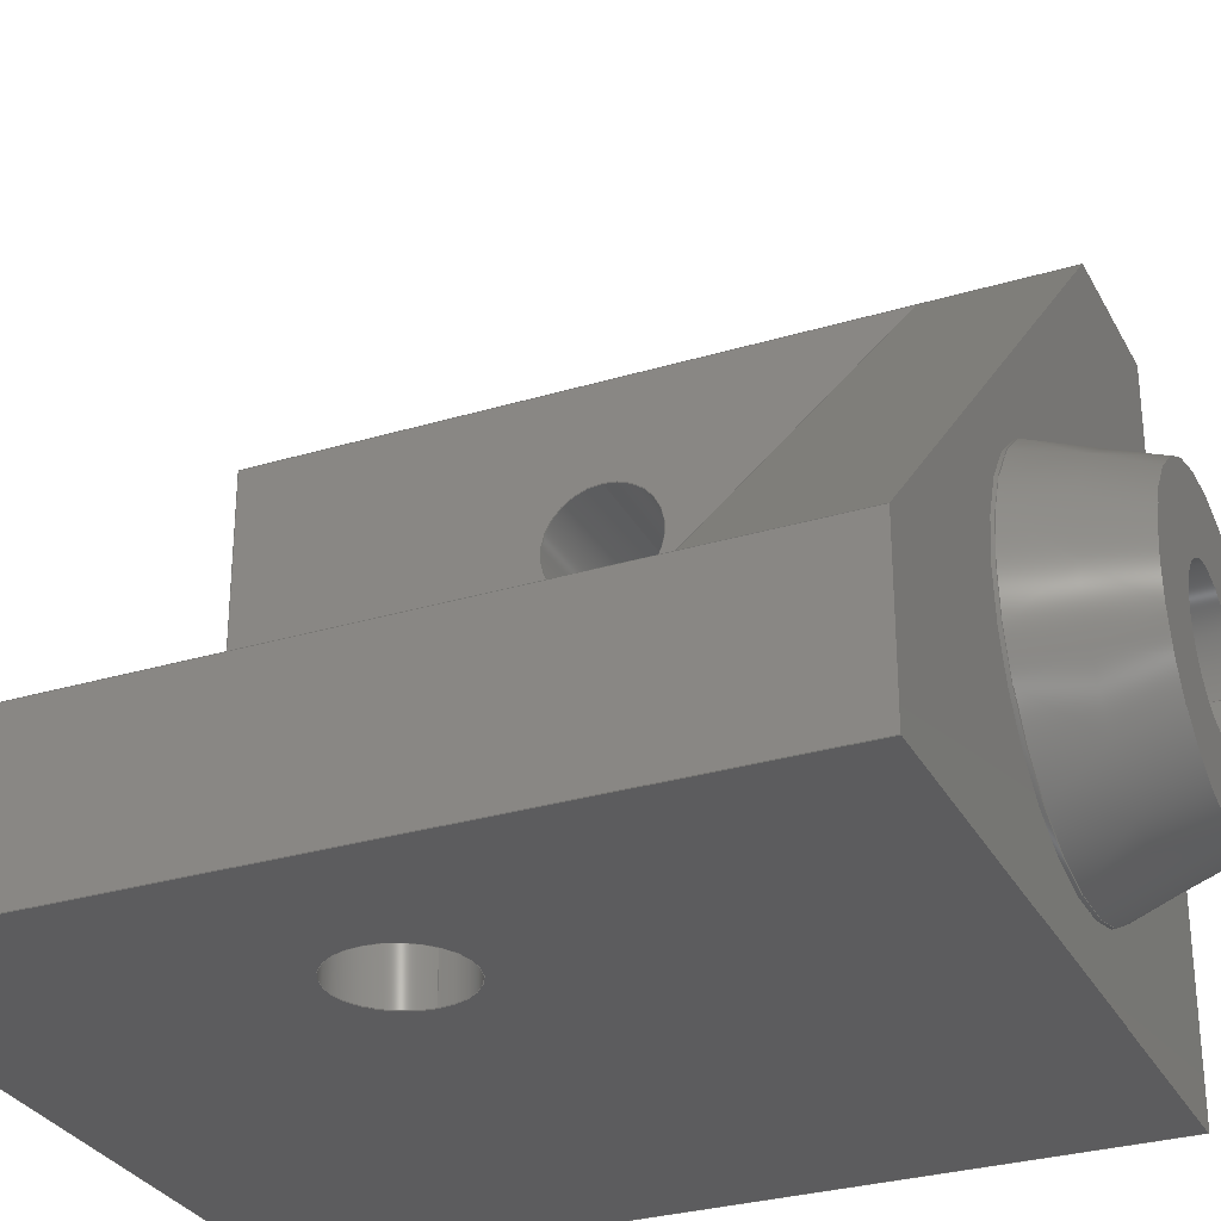
<metadata>
{"format":"step","ext":"step","renderer":"f3d","projection":"perspective","resolution":1024,"background":"white","views":[{"elev":-30.1,"azim":-66.4,"up":"+Y"}]}
</metadata>
<code>
ISO-10303-21;
DATA;
#1 = APPLICATION_PROTOCOL_DEFINITION('international standard',
  'automotive_design',2000,#2);
#2 = APPLICATION_CONTEXT(
  'core data for automotive mechanical design processes');
#3 = SHAPE_DEFINITION_REPRESENTATION(#4,#10);
#4 = PRODUCT_DEFINITION_SHAPE('','',#5);
#5 = PRODUCT_DEFINITION('design','',#6,#9);
#6 = PRODUCT_DEFINITION_FORMATION('','',#7);
#7 = PRODUCT('MB FrontRight Corner','MB FrontRight Corner','',(#8));
#8 = PRODUCT_CONTEXT('',#2,'mechanical');
#9 = PRODUCT_DEFINITION_CONTEXT('part definition',#2,'design');
#10 = ADVANCED_BREP_SHAPE_REPRESENTATION('',(#11,#15),#465);
#11 = AXIS2_PLACEMENT_3D('',#12,#13,#14);
#12 = CARTESIAN_POINT('',(0,0,0));
#13 = DIRECTION('',(0,0,1));
#14 = DIRECTION('',(1,0,-0));
#15 = MANIFOLD_SOLID_BREP('',#16);
#16 = CLOSED_SHELL('',(#17,#50,#75,#126,#146,#188,#223,#255,#287,#304,
    #328,#354,#379,#404,#431,#451));
#17 = ADVANCED_FACE('',(#18),#45,.T.);
#18 = FACE_BOUND('',#19,.F.);
#19 = EDGE_LOOP('',(#20,#30,#37,#38));
#20 = ORIENTED_EDGE('',*,*,#21,.T.);
#21 = EDGE_CURVE('',#22,#24,#26,.T.);
#22 = VERTEX_POINT('',#23);
#23 = CARTESIAN_POINT('',(303.4,6.51,-3));
#24 = VERTEX_POINT('',#25);
#25 = CARTESIAN_POINT('',(303.4,6.51,-2.9));
#26 = LINE('',#27,#28);
#27 = CARTESIAN_POINT('',(303.4,6.51,-3));
#28 = VECTOR('',#29,1);
#29 = DIRECTION('',(0,1.11e-16,1));
#30 = ORIENTED_EDGE('',*,*,#31,.T.);
#31 = EDGE_CURVE('',#24,#24,#32,.T.);
#32 = CIRCLE('',#33,5);
#33 = AXIS2_PLACEMENT_3D('',#34,#35,#36);
#34 = CARTESIAN_POINT('',(298.4,6.51,-2.9));
#35 = DIRECTION('',(-1.11e-16,1.233e-32,1));
#36 = DIRECTION('',(1,1.368e-48,1.11e-16));
#37 = ORIENTED_EDGE('',*,*,#21,.F.);
#38 = ORIENTED_EDGE('',*,*,#39,.F.);
#39 = EDGE_CURVE('',#22,#22,#40,.T.);
#40 = CIRCLE('',#41,5);
#41 = AXIS2_PLACEMENT_3D('',#42,#43,#44);
#42 = CARTESIAN_POINT('',(298.4,6.51,-3));
#43 = DIRECTION('',(-2.22e-16,-1.11e-16,1));
#44 = DIRECTION('',(1,1.11e-16,2.22e-16));
#45 = CYLINDRICAL_SURFACE('',#46,5);
#46 = AXIS2_PLACEMENT_3D('',#47,#48,#49);
#47 = CARTESIAN_POINT('',(298.4,6.51,-3));
#48 = DIRECTION('',(1.11e-16,-1.233e-32,-1));
#49 = DIRECTION('',(1,0,1.11e-16));
#50 = ADVANCED_FACE('',(#51),#70,.T.);
#51 = FACE_BOUND('',#52,.T.);
#52 = EDGE_LOOP('',(#53,#61,#62,#63));
#53 = ORIENTED_EDGE('',*,*,#54,.F.);
#54 = EDGE_CURVE('',#24,#55,#57,.T.);
#55 = VERTEX_POINT('',#56);
#56 = CARTESIAN_POINT('',(302.4,6.51,0));
#57 = LINE('',#58,#59);
#58 = CARTESIAN_POINT('',(303.4,6.51,-2.9));
#59 = VECTOR('',#60,1);
#60 = DIRECTION('',(-0.326,1.165e-32,0.9454));
#61 = ORIENTED_EDGE('',*,*,#31,.T.);
#62 = ORIENTED_EDGE('',*,*,#54,.T.);
#63 = ORIENTED_EDGE('',*,*,#64,.F.);
#64 = EDGE_CURVE('',#55,#55,#65,.T.);
#65 = CIRCLE('',#66,4);
#66 = AXIS2_PLACEMENT_3D('',#67,#68,#69);
#67 = CARTESIAN_POINT('',(298.4,6.51,-1.776e-15));
#68 = DIRECTION('',(-1.11e-16,1.233e-32,1));
#69 = DIRECTION('',(1,1.368e-48,1.11e-16));
#70 = CONICAL_SURFACE('',#71,5,0.3321);
#71 = AXIS2_PLACEMENT_3D('',#72,#73,#74);
#72 = CARTESIAN_POINT('',(298.4,6.51,-2.9));
#73 = DIRECTION('',(1.11e-16,-1.233e-32,-1));
#74 = DIRECTION('',(1,1.368e-48,1.11e-16));
#75 = ADVANCED_FACE('',(#76,#118),#121,.T.);
#76 = FACE_BOUND('',#77,.T.);
#77 = EDGE_LOOP('',(#78,#88,#96,#104,#112));
#78 = ORIENTED_EDGE('',*,*,#79,.T.);
#79 = EDGE_CURVE('',#80,#82,#84,.T.);
#80 = VERTEX_POINT('',#81);
#81 = CARTESIAN_POINT('',(307,1.066e-14,-3));
#82 = VERTEX_POINT('',#83);
#83 = CARTESIAN_POINT('',(307,19.5,-3));
#84 = LINE('',#85,#86);
#85 = CARTESIAN_POINT('',(307,2.274e-13,-3));
#86 = VECTOR('',#87,1);
#87 = DIRECTION('',(6.661e-16,1,2.22e-16));
#88 = ORIENTED_EDGE('',*,*,#89,.T.);
#89 = EDGE_CURVE('',#82,#90,#92,.T.);
#90 = VERTEX_POINT('',#91);
#91 = CARTESIAN_POINT('',(302.5,19.5,-3));
#92 = LINE('',#93,#94);
#93 = CARTESIAN_POINT('',(307,19.5,-3));
#94 = VECTOR('',#95,1);
#95 = DIRECTION('',(-1,-3.331e-16,-6.661e-16));
#96 = ORIENTED_EDGE('',*,*,#97,.T.);
#97 = EDGE_CURVE('',#90,#98,#100,.T.);
#98 = VERTEX_POINT('',#99);
#99 = CARTESIAN_POINT('',(287.5,4.5,-3));
#100 = LINE('',#101,#102);
#101 = CARTESIAN_POINT('',(302.5,19.5,-3));
#102 = VECTOR('',#103,1);
#103 = DIRECTION('',(-0.7071,-0.7071,-4.71e-16
    ));
#104 = ORIENTED_EDGE('',*,*,#105,.T.);
#105 = EDGE_CURVE('',#98,#106,#108,.T.);
#106 = VERTEX_POINT('',#107);
#107 = CARTESIAN_POINT('',(287.5,1.066e-14,-3));
#108 = LINE('',#109,#110);
#109 = CARTESIAN_POINT('',(287.5,4.5,-3));
#110 = VECTOR('',#111,1);
#111 = DIRECTION('',(-6.661e-16,-1,-2.22e-16));
#112 = ORIENTED_EDGE('',*,*,#113,.T.);
#113 = EDGE_CURVE('',#106,#80,#114,.T.);
#114 = LINE('',#115,#116);
#115 = CARTESIAN_POINT('',(287.5,2.203e-13,-3));
#116 = VECTOR('',#117,1);
#117 = DIRECTION('',(1,3.331e-16,6.661e-16));
#118 = FACE_BOUND('',#119,.T.);
#119 = EDGE_LOOP('',(#120));
#120 = ORIENTED_EDGE('',*,*,#39,.F.);
#121 = PLANE('',#122);
#122 = AXIS2_PLACEMENT_3D('',#123,#124,#125);
#123 = CARTESIAN_POINT('',(299.2,7.839,-3));
#124 = DIRECTION('',(1.11e-16,2.22e-16,1));
#125 = DIRECTION('',(1,1.11e-16,2.22e-16));
#126 = ADVANCED_FACE('',(#127,#130),#141,.T.);
#127 = FACE_BOUND('',#128,.T.);
#128 = EDGE_LOOP('',(#129));
#129 = ORIENTED_EDGE('',*,*,#64,.T.);
#130 = FACE_BOUND('',#131,.F.);
#131 = EDGE_LOOP('',(#132));
#132 = ORIENTED_EDGE('',*,*,#133,.T.);
#133 = EDGE_CURVE('',#134,#134,#136,.T.);
#134 = VERTEX_POINT('',#135);
#135 = CARTESIAN_POINT('',(300.4,6.51,0));
#136 = CIRCLE('',#137,1.95);
#137 = AXIS2_PLACEMENT_3D('',#138,#139,#140);
#138 = CARTESIAN_POINT('',(298.4,6.51,-1.776e-15));
#139 = DIRECTION('',(-1.11e-16,1.233e-32,1));
#140 = DIRECTION('',(1,0,1.11e-16));
#141 = PLANE('',#142);
#142 = AXIS2_PLACEMENT_3D('',#143,#144,#145);
#143 = CARTESIAN_POINT('',(298.4,6.51,-5.684e-14));
#144 = DIRECTION('',(1.11e-16,2.22e-16,1));
#145 = DIRECTION('',(1,1.11e-16,2.22e-16));
#146 = ADVANCED_FACE('',(#147,#172),#183,.T.);
#147 = FACE_BOUND('',#148,.T.);
#148 = EDGE_LOOP('',(#149,#157,#165,#171));
#149 = ORIENTED_EDGE('',*,*,#150,.T.);
#150 = EDGE_CURVE('',#80,#151,#153,.T.);
#151 = VERTEX_POINT('',#152);
#152 = CARTESIAN_POINT('',(307,0,-25));
#153 = LINE('',#154,#155);
#154 = CARTESIAN_POINT('',(307,2.292e-13,-3));
#155 = VECTOR('',#156,1);
#156 = DIRECTION('',(-3.331e-16,-7.772e-16,-1));
#157 = ORIENTED_EDGE('',*,*,#158,.T.);
#158 = EDGE_CURVE('',#151,#159,#161,.T.);
#159 = VERTEX_POINT('',#160);
#160 = CARTESIAN_POINT('',(307,19.5,-25));
#161 = LINE('',#162,#163);
#162 = CARTESIAN_POINT('',(307,1.99e-13,-25));
#163 = VECTOR('',#164,1);
#164 = DIRECTION('',(6.661e-16,1,2.22e-16));
#165 = ORIENTED_EDGE('',*,*,#166,.F.);
#166 = EDGE_CURVE('',#82,#159,#167,.T.);
#167 = LINE('',#168,#169);
#168 = CARTESIAN_POINT('',(307,19.5,-3));
#169 = VECTOR('',#170,1);
#170 = DIRECTION('',(-3.331e-16,-7.772e-16,-1));
#171 = ORIENTED_EDGE('',*,*,#79,.F.);
#172 = FACE_BOUND('',#173,.T.);
#173 = EDGE_LOOP('',(#174));
#174 = ORIENTED_EDGE('',*,*,#175,.T.);
#175 = EDGE_CURVE('',#176,#176,#178,.T.);
#176 = VERTEX_POINT('',#177);
#177 = CARTESIAN_POINT('',(307,16.6,-15));
#178 = CIRCLE('',#179,1.6);
#179 = AXIS2_PLACEMENT_3D('',#180,#181,#182);
#180 = CARTESIAN_POINT('',(307,15,-15));
#181 = DIRECTION('',(-1,4.441e-16,2.22e-16));
#182 = DIRECTION('',(4.441e-16,1,2.22e-16));
#183 = PLANE('',#184);
#184 = AXIS2_PLACEMENT_3D('',#185,#186,#187);
#185 = CARTESIAN_POINT('',(307,2.292e-13,-3));
#186 = DIRECTION('',(1,3.331e-16,6.661e-16));
#187 = DIRECTION('',(6.661e-16,1,2.22e-16));
#188 = ADVANCED_FACE('',(#189,#207),#218,.T.);
#189 = FACE_BOUND('',#190,.T.);
#190 = EDGE_LOOP('',(#191,#199,#205,#206));
#191 = ORIENTED_EDGE('',*,*,#192,.T.);
#192 = EDGE_CURVE('',#106,#193,#195,.T.);
#193 = VERTEX_POINT('',#194);
#194 = CARTESIAN_POINT('',(287.5,0,-25));
#195 = LINE('',#196,#197);
#196 = CARTESIAN_POINT('',(287.5,2.22e-13,-3));
#197 = VECTOR('',#198,1);
#198 = DIRECTION('',(-3.331e-16,-7.772e-16,-1));
#199 = ORIENTED_EDGE('',*,*,#200,.T.);
#200 = EDGE_CURVE('',#193,#151,#201,.T.);
#201 = LINE('',#202,#203);
#202 = CARTESIAN_POINT('',(287.5,1.918e-13,-25));
#203 = VECTOR('',#204,1);
#204 = DIRECTION('',(1,3.331e-16,6.661e-16));
#205 = ORIENTED_EDGE('',*,*,#150,.F.);
#206 = ORIENTED_EDGE('',*,*,#113,.F.);
#207 = FACE_BOUND('',#208,.T.);
#208 = EDGE_LOOP('',(#209));
#209 = ORIENTED_EDGE('',*,*,#210,.T.);
#210 = EDGE_CURVE('',#211,#211,#213,.T.);
#211 = VERTEX_POINT('',#212);
#212 = CARTESIAN_POINT('',(294.6,5.329e-15,-15));
#213 = CIRCLE('',#214,1.6);
#214 = AXIS2_PLACEMENT_3D('',#215,#216,#217);
#215 = CARTESIAN_POINT('',(293,1.035e-13,-15));
#216 = DIRECTION('',(-3.331e-16,1,-8.882e-16));
#217 = DIRECTION('',(1,3.331e-16,6.661e-16));
#218 = PLANE('',#219);
#219 = AXIS2_PLACEMENT_3D('',#220,#221,#222);
#220 = CARTESIAN_POINT('',(287.5,2.22e-13,-3));
#221 = DIRECTION('',(-6.661e-16,-1,-2.22e-16));
#222 = DIRECTION('',(1,3.331e-16,6.661e-16));
#223 = ADVANCED_FACE('',(#224),#250,.T.);
#224 = FACE_BOUND('',#225,.T.);
#225 = EDGE_LOOP('',(#226,#227,#235,#243,#249));
#226 = ORIENTED_EDGE('',*,*,#166,.T.);
#227 = ORIENTED_EDGE('',*,*,#228,.T.);
#228 = EDGE_CURVE('',#159,#229,#231,.T.);
#229 = VERTEX_POINT('',#230);
#230 = CARTESIAN_POINT('',(302.5,19.5,-25));
#231 = LINE('',#232,#233);
#232 = CARTESIAN_POINT('',(307,19.5,-25));
#233 = VECTOR('',#234,1);
#234 = DIRECTION('',(-1,-3.331e-16,-6.661e-16));
#235 = ORIENTED_EDGE('',*,*,#236,.F.);
#236 = EDGE_CURVE('',#237,#229,#239,.T.);
#237 = VERTEX_POINT('',#238);
#238 = CARTESIAN_POINT('',(302.5,19.5,-7));
#239 = LINE('',#240,#241);
#240 = CARTESIAN_POINT('',(302.5,19.5,-3));
#241 = VECTOR('',#242,1);
#242 = DIRECTION('',(-3.331e-16,-7.772e-16,-1));
#243 = ORIENTED_EDGE('',*,*,#244,.F.);
#244 = EDGE_CURVE('',#90,#237,#245,.T.);
#245 = LINE('',#246,#247);
#246 = CARTESIAN_POINT('',(302.5,19.5,-3));
#247 = VECTOR('',#248,1);
#248 = DIRECTION('',(-3.331e-16,-7.772e-16,-1));
#249 = ORIENTED_EDGE('',*,*,#89,.F.);
#250 = PLANE('',#251);
#251 = AXIS2_PLACEMENT_3D('',#252,#253,#254);
#252 = CARTESIAN_POINT('',(307,19.5,-3));
#253 = DIRECTION('',(6.661e-16,1,2.22e-16));
#254 = DIRECTION('',(-1,-3.331e-16,-6.661e-16));
#255 = ADVANCED_FACE('',(#256),#282,.T.);
#256 = FACE_BOUND('',#257,.T.);
#257 = EDGE_LOOP('',(#258,#266,#274,#280,#281));
#258 = ORIENTED_EDGE('',*,*,#259,.T.);
#259 = EDGE_CURVE('',#98,#260,#262,.T.);
#260 = VERTEX_POINT('',#261);
#261 = CARTESIAN_POINT('',(287.5,4.5,-7));
#262 = LINE('',#263,#264);
#263 = CARTESIAN_POINT('',(287.5,4.5,-3));
#264 = VECTOR('',#265,1);
#265 = DIRECTION('',(-3.331e-16,-7.772e-16,-1));
#266 = ORIENTED_EDGE('',*,*,#267,.T.);
#267 = EDGE_CURVE('',#260,#268,#270,.T.);
#268 = VERTEX_POINT('',#269);
#269 = CARTESIAN_POINT('',(287.5,4.5,-25));
#270 = LINE('',#271,#272);
#271 = CARTESIAN_POINT('',(287.5,4.5,-3));
#272 = VECTOR('',#273,1);
#273 = DIRECTION('',(-3.331e-16,-7.772e-16,-1));
#274 = ORIENTED_EDGE('',*,*,#275,.T.);
#275 = EDGE_CURVE('',#268,#193,#276,.T.);
#276 = LINE('',#277,#278);
#277 = CARTESIAN_POINT('',(287.5,4.5,-25));
#278 = VECTOR('',#279,1);
#279 = DIRECTION('',(-6.661e-16,-1,-2.22e-16));
#280 = ORIENTED_EDGE('',*,*,#192,.F.);
#281 = ORIENTED_EDGE('',*,*,#105,.F.);
#282 = PLANE('',#283);
#283 = AXIS2_PLACEMENT_3D('',#284,#285,#286);
#284 = CARTESIAN_POINT('',(287.5,4.5,-3));
#285 = DIRECTION('',(-1,-3.331e-16,-6.661e-16));
#286 = DIRECTION('',(-6.661e-16,-1,-2.22e-16));
#287 = ADVANCED_FACE('',(#288),#299,.F.);
#288 = FACE_BOUND('',#289,.F.);
#289 = EDGE_LOOP('',(#290,#291,#292,#293));
#290 = ORIENTED_EDGE('',*,*,#244,.F.);
#291 = ORIENTED_EDGE('',*,*,#97,.T.);
#292 = ORIENTED_EDGE('',*,*,#259,.T.);
#293 = ORIENTED_EDGE('',*,*,#294,.F.);
#294 = EDGE_CURVE('',#237,#260,#295,.T.);
#295 = LINE('',#296,#297);
#296 = CARTESIAN_POINT('',(302.5,19.5,-7));
#297 = VECTOR('',#298,1);
#298 = DIRECTION('',(-0.7071,-0.7071,-4.71e-16
    ));
#299 = PLANE('',#300);
#300 = AXIS2_PLACEMENT_3D('',#301,#302,#303);
#301 = CARTESIAN_POINT('',(302.5,19.5,-7));
#302 = DIRECTION('',(0.7071,-0.7071,1.57e-16)
  );
#303 = DIRECTION('',(-0.7071,-0.7071,-3.14e-16
    ));
#304 = ADVANCED_FACE('',(#305),#323,.F.);
#305 = FACE_BOUND('',#306,.T.);
#306 = EDGE_LOOP('',(#307,#316,#321,#322));
#307 = ORIENTED_EDGE('',*,*,#308,.F.);
#308 = EDGE_CURVE('',#309,#309,#311,.T.);
#309 = VERTEX_POINT('',#310);
#310 = CARTESIAN_POINT('',(300.4,6.51,-7));
#311 = CIRCLE('',#312,1.95);
#312 = AXIS2_PLACEMENT_3D('',#313,#314,#315);
#313 = CARTESIAN_POINT('',(298.4,6.51,-7));
#314 = DIRECTION('',(-2.22e-16,3.698e-32,1));
#315 = DIRECTION('',(1,1.233e-32,2.22e-16));
#316 = ORIENTED_EDGE('',*,*,#317,.F.);
#317 = EDGE_CURVE('',#134,#309,#318,.T.);
#318 = B_SPLINE_CURVE_WITH_KNOTS('',1,(#319,#320),.UNSPECIFIED.,.F.,.F.,
  (2,2),(-7,0),.PIECEWISE_BEZIER_KNOTS.);
#319 = CARTESIAN_POINT('',(300.4,6.51,-3.553e-15));
#320 = CARTESIAN_POINT('',(300.4,6.51,-7));
#321 = ORIENTED_EDGE('',*,*,#133,.T.);
#322 = ORIENTED_EDGE('',*,*,#317,.T.);
#323 = CYLINDRICAL_SURFACE('',#324,1.95);
#324 = AXIS2_PLACEMENT_3D('',#325,#326,#327);
#325 = CARTESIAN_POINT('',(298.4,6.51,-7));
#326 = DIRECTION('',(1.11e-16,-1.11e-16,-1));
#327 = DIRECTION('',(1,1.233e-32,2.22e-16));
#328 = ADVANCED_FACE('',(#329),#349,.F.);
#329 = FACE_BOUND('',#330,.F.);
#330 = EDGE_LOOP('',(#331,#332,#333,#341,#347,#348));
#331 = ORIENTED_EDGE('',*,*,#158,.T.);
#332 = ORIENTED_EDGE('',*,*,#228,.T.);
#333 = ORIENTED_EDGE('',*,*,#334,.T.);
#334 = EDGE_CURVE('',#229,#335,#337,.T.);
#335 = VERTEX_POINT('',#336);
#336 = CARTESIAN_POINT('',(302.5,4.5,-25));
#337 = LINE('',#338,#339);
#338 = CARTESIAN_POINT('',(302.5,19.5,-25));
#339 = VECTOR('',#340,1);
#340 = DIRECTION('',(-6.661e-16,-1,-2.22e-16));
#341 = ORIENTED_EDGE('',*,*,#342,.T.);
#342 = EDGE_CURVE('',#335,#268,#343,.T.);
#343 = LINE('',#344,#345);
#344 = CARTESIAN_POINT('',(302.5,4.5,-25));
#345 = VECTOR('',#346,1);
#346 = DIRECTION('',(-1,-3.331e-16,-6.661e-16));
#347 = ORIENTED_EDGE('',*,*,#275,.T.);
#348 = ORIENTED_EDGE('',*,*,#200,.T.);
#349 = PLANE('',#350);
#350 = AXIS2_PLACEMENT_3D('',#351,#352,#353);
#351 = CARTESIAN_POINT('',(300.1,6.865,-25));
#352 = DIRECTION('',(3.331e-16,7.772e-16,1));
#353 = DIRECTION('',(1,3.331e-16,6.661e-16));
#354 = ADVANCED_FACE('',(#355),#374,.F.);
#355 = FACE_BOUND('',#356,.T.);
#356 = EDGE_LOOP('',(#357,#366,#372,#373));
#357 = ORIENTED_EDGE('',*,*,#358,.T.);
#358 = EDGE_CURVE('',#359,#359,#361,.T.);
#359 = VERTEX_POINT('',#360);
#360 = CARTESIAN_POINT('',(302.5,16.6,-15));
#361 = CIRCLE('',#362,1.6);
#362 = AXIS2_PLACEMENT_3D('',#363,#364,#365);
#363 = CARTESIAN_POINT('',(302.5,15,-15));
#364 = DIRECTION('',(-1,4.441e-16,2.22e-16));
#365 = DIRECTION('',(4.441e-16,1,2.22e-16));
#366 = ORIENTED_EDGE('',*,*,#367,.T.);
#367 = EDGE_CURVE('',#359,#176,#368,.T.);
#368 = LINE('',#369,#370);
#369 = CARTESIAN_POINT('',(302,16.6,-15));
#370 = VECTOR('',#371,1);
#371 = DIRECTION('',(1,2.22e-16,4.441e-16));
#372 = ORIENTED_EDGE('',*,*,#175,.F.);
#373 = ORIENTED_EDGE('',*,*,#367,.F.);
#374 = CYLINDRICAL_SURFACE('',#375,1.6);
#375 = AXIS2_PLACEMENT_3D('',#376,#377,#378);
#376 = CARTESIAN_POINT('',(302,15,-15));
#377 = DIRECTION('',(-1,-2.22e-16,-4.441e-16));
#378 = DIRECTION('',(4.441e-16,1,2.22e-16));
#379 = ADVANCED_FACE('',(#380),#399,.F.);
#380 = FACE_BOUND('',#381,.T.);
#381 = EDGE_LOOP('',(#382,#391,#397,#398));
#382 = ORIENTED_EDGE('',*,*,#383,.T.);
#383 = EDGE_CURVE('',#384,#384,#386,.T.);
#384 = VERTEX_POINT('',#385);
#385 = CARTESIAN_POINT('',(294.6,4.5,-15));
#386 = CIRCLE('',#387,1.6);
#387 = AXIS2_PLACEMENT_3D('',#388,#389,#390);
#388 = CARTESIAN_POINT('',(293,4.5,-15));
#389 = DIRECTION('',(-3.331e-16,1,-8.882e-16));
#390 = DIRECTION('',(1,3.331e-16,6.661e-16));
#391 = ORIENTED_EDGE('',*,*,#392,.T.);
#392 = EDGE_CURVE('',#384,#211,#393,.T.);
#393 = LINE('',#394,#395);
#394 = CARTESIAN_POINT('',(294.6,7,-15));
#395 = VECTOR('',#396,1);
#396 = DIRECTION('',(-6.661e-16,-1,-1.11e-16));
#397 = ORIENTED_EDGE('',*,*,#210,.F.);
#398 = ORIENTED_EDGE('',*,*,#392,.F.);
#399 = CYLINDRICAL_SURFACE('',#400,1.6);
#400 = AXIS2_PLACEMENT_3D('',#401,#402,#403);
#401 = CARTESIAN_POINT('',(293,7,-15));
#402 = DIRECTION('',(6.661e-16,1,1.11e-16));
#403 = DIRECTION('',(1,3.331e-16,6.661e-16));
#404 = ADVANCED_FACE('',(#405,#423),#426,.T.);
#405 = FACE_BOUND('',#406,.T.);
#406 = EDGE_LOOP('',(#407,#415,#416,#417));
#407 = ORIENTED_EDGE('',*,*,#408,.T.);
#408 = EDGE_CURVE('',#409,#237,#411,.T.);
#409 = VERTEX_POINT('',#410);
#410 = CARTESIAN_POINT('',(302.5,4.5,-7));
#411 = LINE('',#412,#413);
#412 = CARTESIAN_POINT('',(302.5,4.5,-7));
#413 = VECTOR('',#414,1);
#414 = DIRECTION('',(4.441e-16,1,2.22e-16));
#415 = ORIENTED_EDGE('',*,*,#236,.T.);
#416 = ORIENTED_EDGE('',*,*,#334,.T.);
#417 = ORIENTED_EDGE('',*,*,#418,.F.);
#418 = EDGE_CURVE('',#409,#335,#419,.T.);
#419 = LINE('',#420,#421);
#420 = CARTESIAN_POINT('',(302.5,4.5,-3));
#421 = VECTOR('',#422,1);
#422 = DIRECTION('',(-3.331e-16,-7.772e-16,-1));
#423 = FACE_BOUND('',#424,.T.);
#424 = EDGE_LOOP('',(#425));
#425 = ORIENTED_EDGE('',*,*,#358,.F.);
#426 = PLANE('',#427);
#427 = AXIS2_PLACEMENT_3D('',#428,#429,#430);
#428 = CARTESIAN_POINT('',(302.5,19.5,-3));
#429 = DIRECTION('',(-1,-3.331e-16,-6.661e-16));
#430 = DIRECTION('',(-6.661e-16,-1,-2.22e-16));
#431 = ADVANCED_FACE('',(#432,#443),#446,.T.);
#432 = FACE_BOUND('',#433,.T.);
#433 = EDGE_LOOP('',(#434,#440,#441,#442));
#434 = ORIENTED_EDGE('',*,*,#435,.T.);
#435 = EDGE_CURVE('',#260,#409,#436,.T.);
#436 = LINE('',#437,#438);
#437 = CARTESIAN_POINT('',(287.5,4.5,-7));
#438 = VECTOR('',#439,1);
#439 = DIRECTION('',(1,2.22e-16,4.441e-16));
#440 = ORIENTED_EDGE('',*,*,#418,.T.);
#441 = ORIENTED_EDGE('',*,*,#342,.T.);
#442 = ORIENTED_EDGE('',*,*,#267,.F.);
#443 = FACE_BOUND('',#444,.T.);
#444 = EDGE_LOOP('',(#445));
#445 = ORIENTED_EDGE('',*,*,#383,.F.);
#446 = PLANE('',#447);
#447 = AXIS2_PLACEMENT_3D('',#448,#449,#450);
#448 = CARTESIAN_POINT('',(302.5,4.5,-3));
#449 = DIRECTION('',(6.661e-16,1,2.22e-16));
#450 = DIRECTION('',(-1,-3.331e-16,-6.661e-16));
#451 = ADVANCED_FACE('',(#452,#457),#460,.F.);
#452 = FACE_BOUND('',#453,.F.);
#453 = EDGE_LOOP('',(#454,#455,#456));
#454 = ORIENTED_EDGE('',*,*,#435,.T.);
#455 = ORIENTED_EDGE('',*,*,#408,.T.);
#456 = ORIENTED_EDGE('',*,*,#294,.T.);
#457 = FACE_BOUND('',#458,.T.);
#458 = EDGE_LOOP('',(#459));
#459 = ORIENTED_EDGE('',*,*,#308,.T.);
#460 = PLANE('',#461);
#461 = AXIS2_PLACEMENT_3D('',#462,#463,#464);
#462 = CARTESIAN_POINT('',(297.4,9.259,-7));
#463 = DIRECTION('',(2.22e-16,4.441e-16,1));
#464 = DIRECTION('',(1,2.22e-16,4.441e-16));
#465 = ( GEOMETRIC_REPRESENTATION_CONTEXT(3) 
GLOBAL_UNCERTAINTY_ASSIGNED_CONTEXT((#469)) GLOBAL_UNIT_ASSIGNED_CONTEXT
((#466,#467,#468)) REPRESENTATION_CONTEXT('Context #1',
  '3D Context with UNIT and UNCERTAINTY') );
#466 = ( LENGTH_UNIT() NAMED_UNIT(*) SI_UNIT(.MILLI.,.METRE.) );
#467 = ( NAMED_UNIT(*) PLANE_ANGLE_UNIT() SI_UNIT($,.RADIAN.) );
#468 = ( NAMED_UNIT(*) SI_UNIT($,.STERADIAN.) SOLID_ANGLE_UNIT() );
#469 = UNCERTAINTY_MEASURE_WITH_UNIT(LENGTH_MEASURE(1e-06),#466,
  'distance_accuracy_value','confusion accuracy');
#470 = PRODUCT_RELATED_PRODUCT_CATEGORY('part',$,(#7));
#471 = MECHANICAL_DESIGN_GEOMETRIC_PRESENTATION_REPRESENTATION('',(#472)
  ,#465);
#472 = STYLED_ITEM('color',(#473),#15);
#473 = PRESENTATION_STYLE_ASSIGNMENT((#474,#480));
#474 = SURFACE_STYLE_USAGE(.BOTH.,#475);
#475 = SURFACE_SIDE_STYLE('',(#476));
#476 = SURFACE_STYLE_FILL_AREA(#477);
#477 = FILL_AREA_STYLE('',(#478));
#478 = FILL_AREA_STYLE_COLOUR('',#479);
#479 = COLOUR_RGB('',0.3082,0.01269,0.511);
#480 = CURVE_STYLE('',#481,POSITIVE_LENGTH_MEASURE(0.1),#482);
#481 = DRAUGHTING_PRE_DEFINED_CURVE_FONT('continuous');
#482 = COLOUR_RGB('',0.09804,0.09804,
  0.09804);
ENDSEC;
END-ISO-10303-21;

</code>
